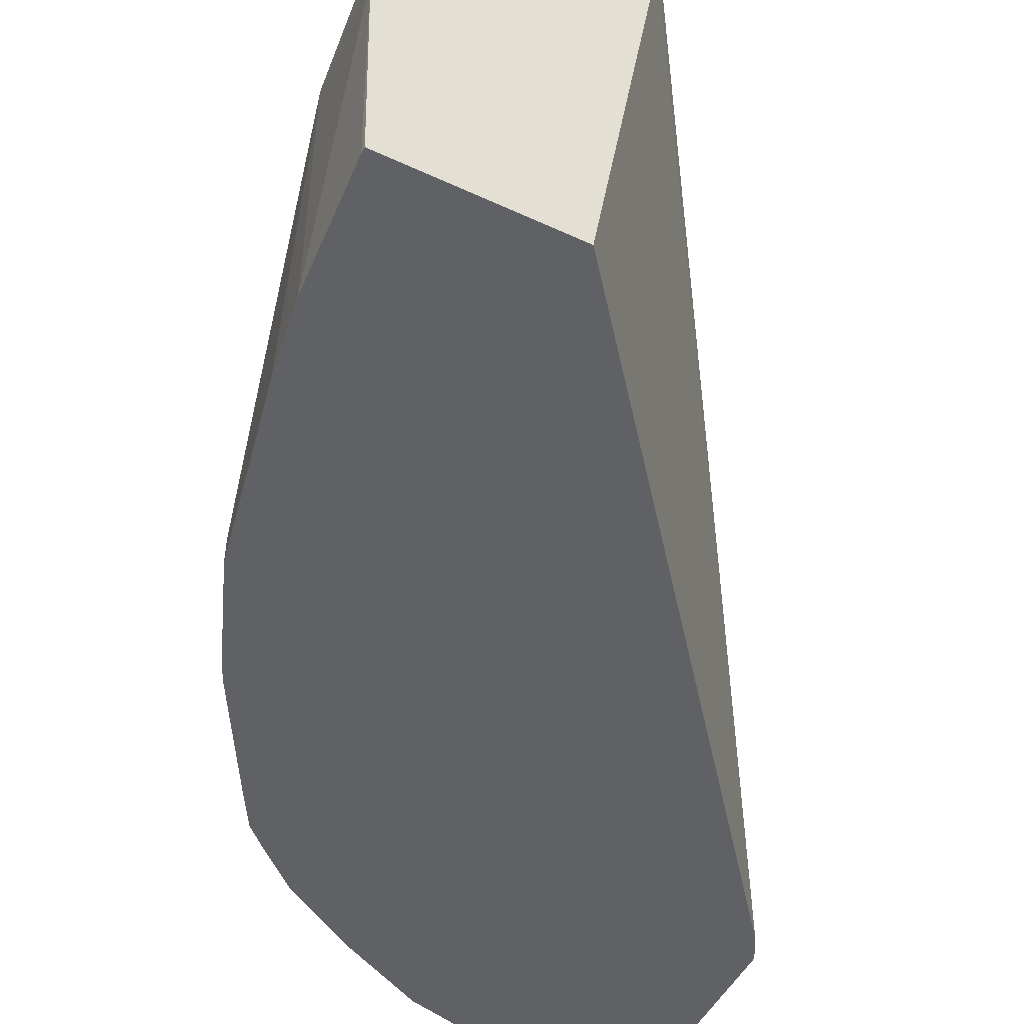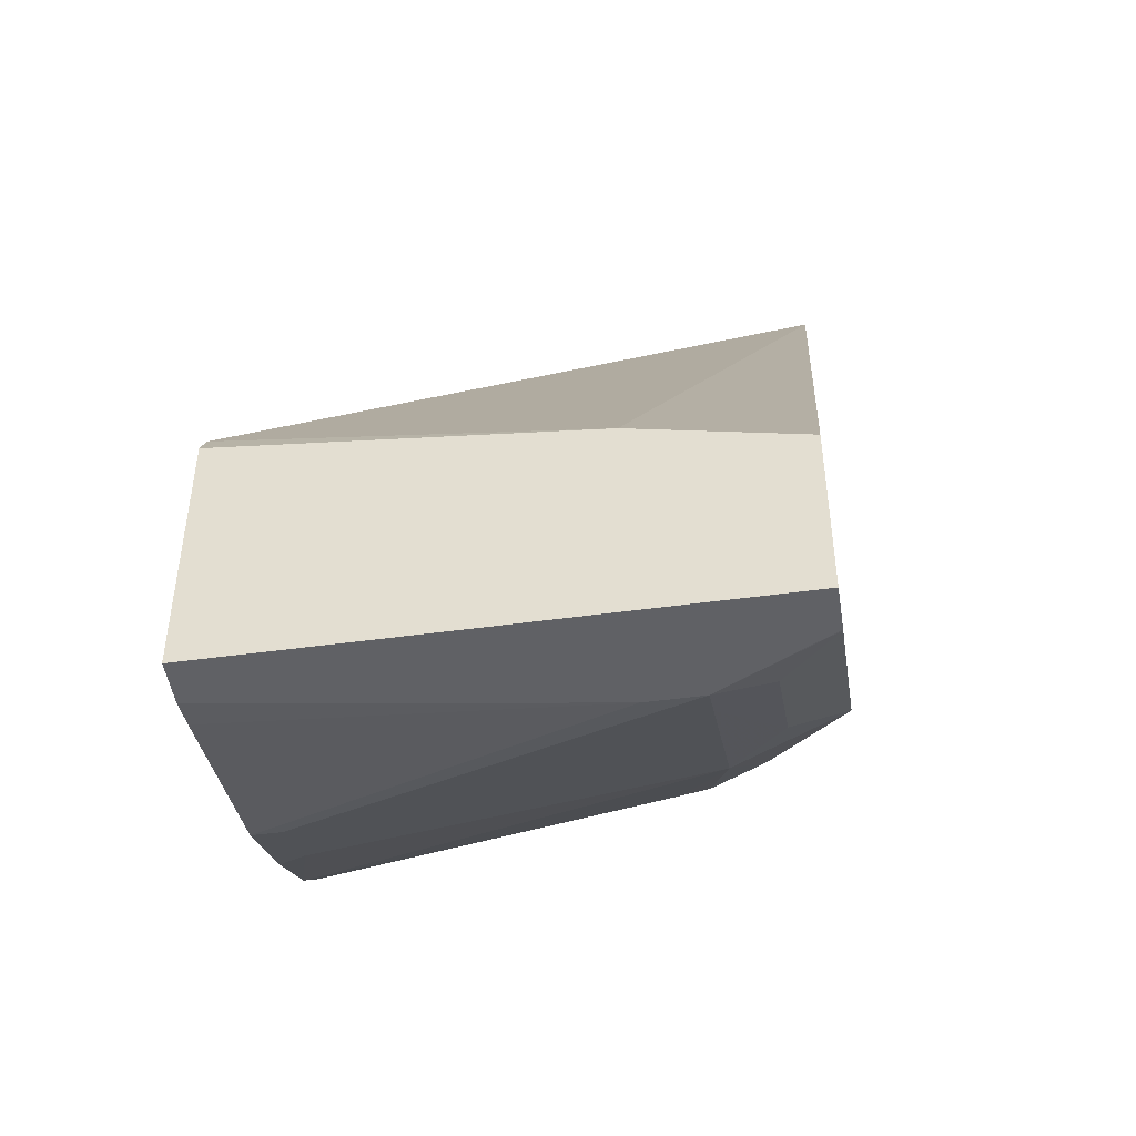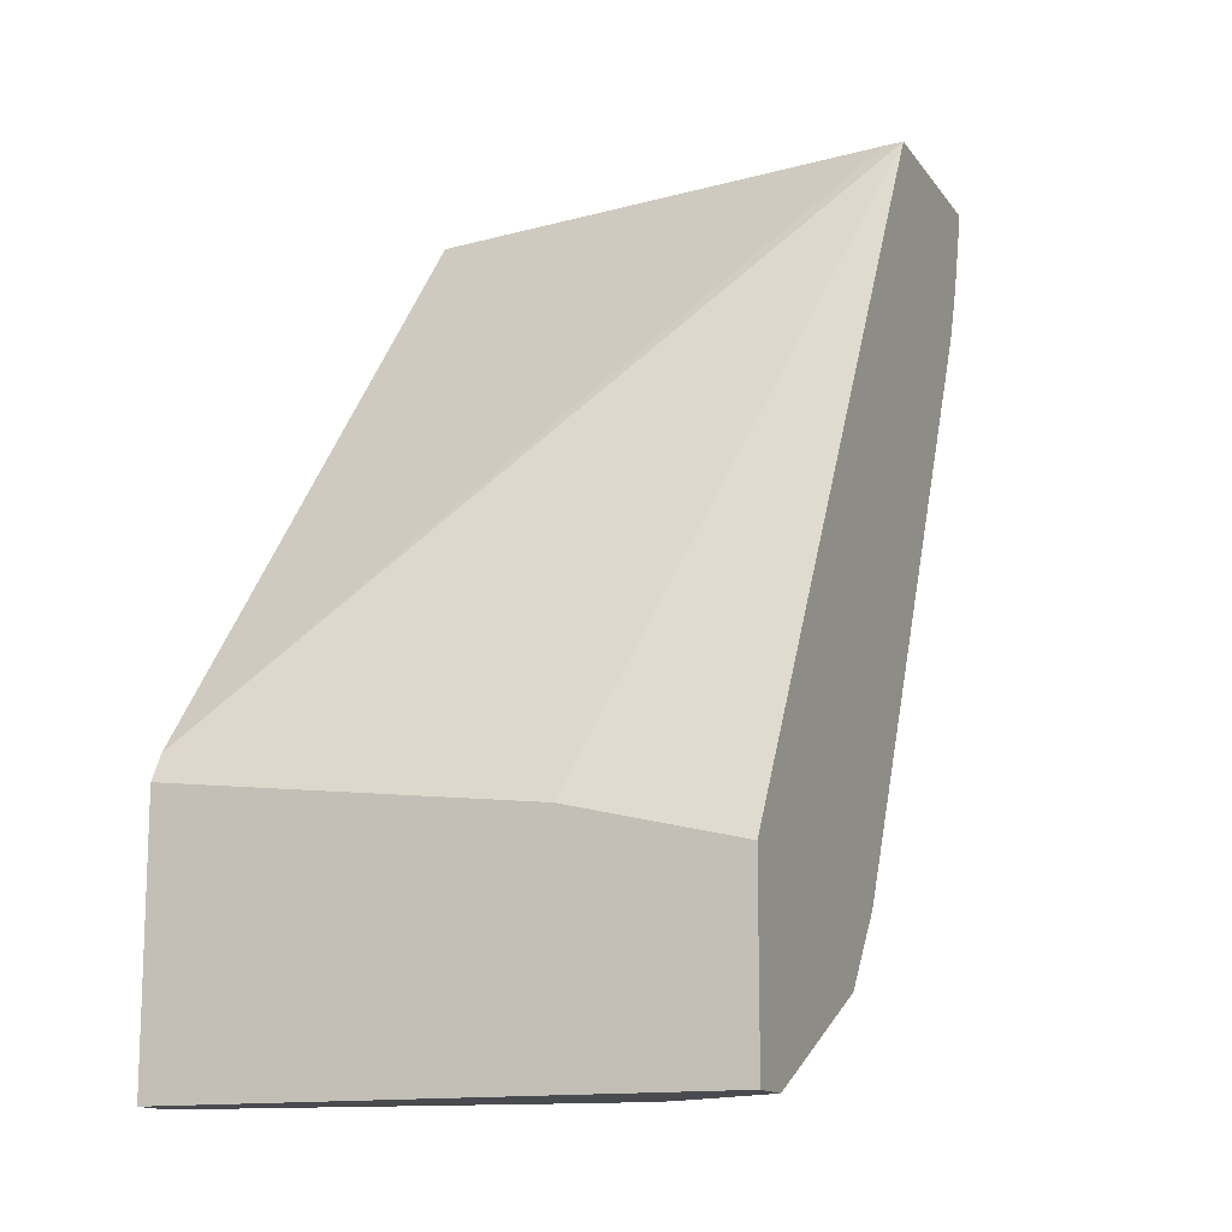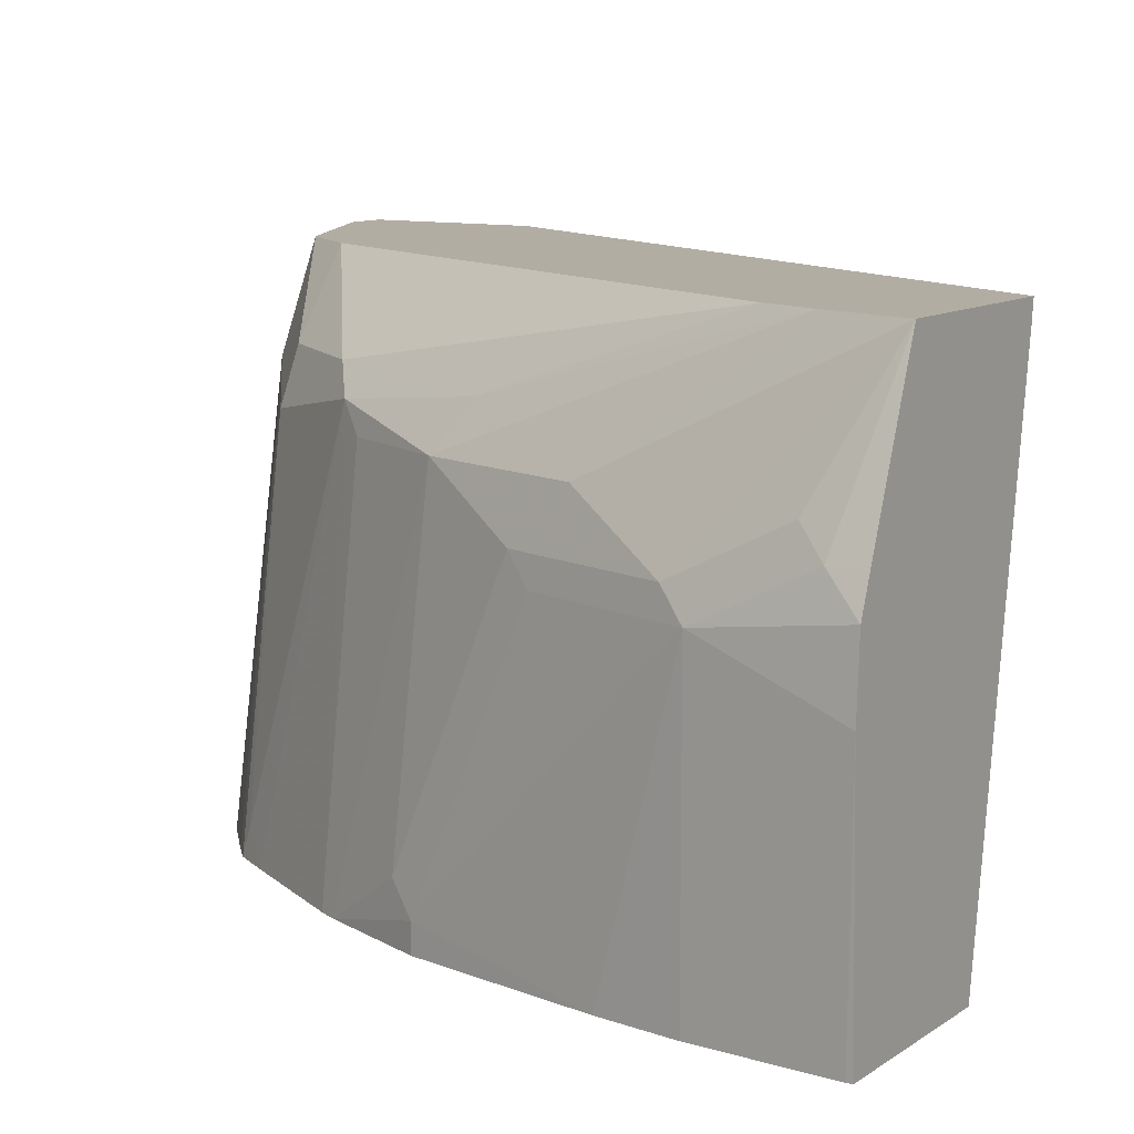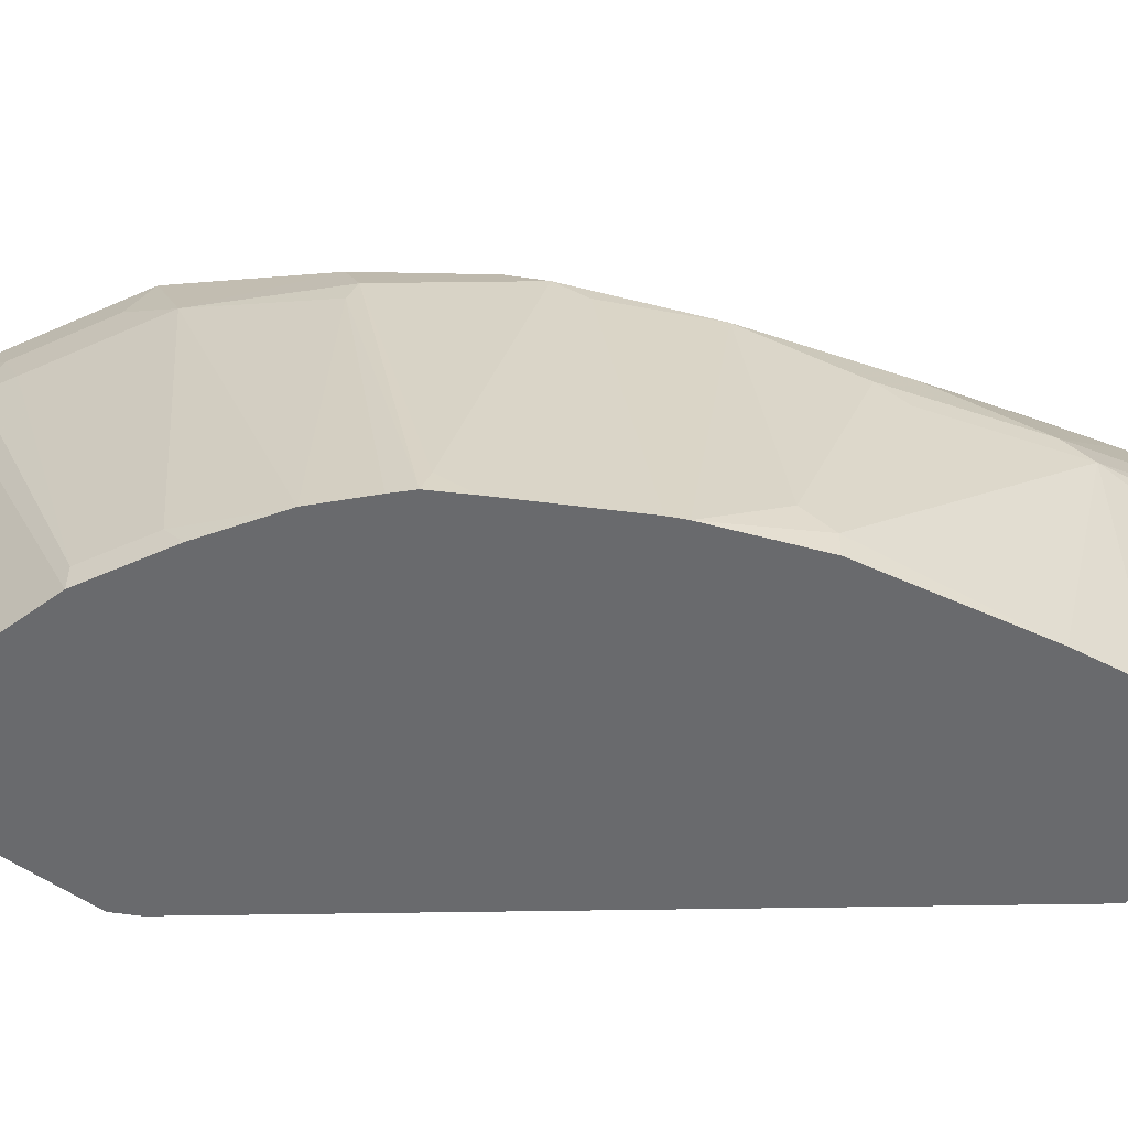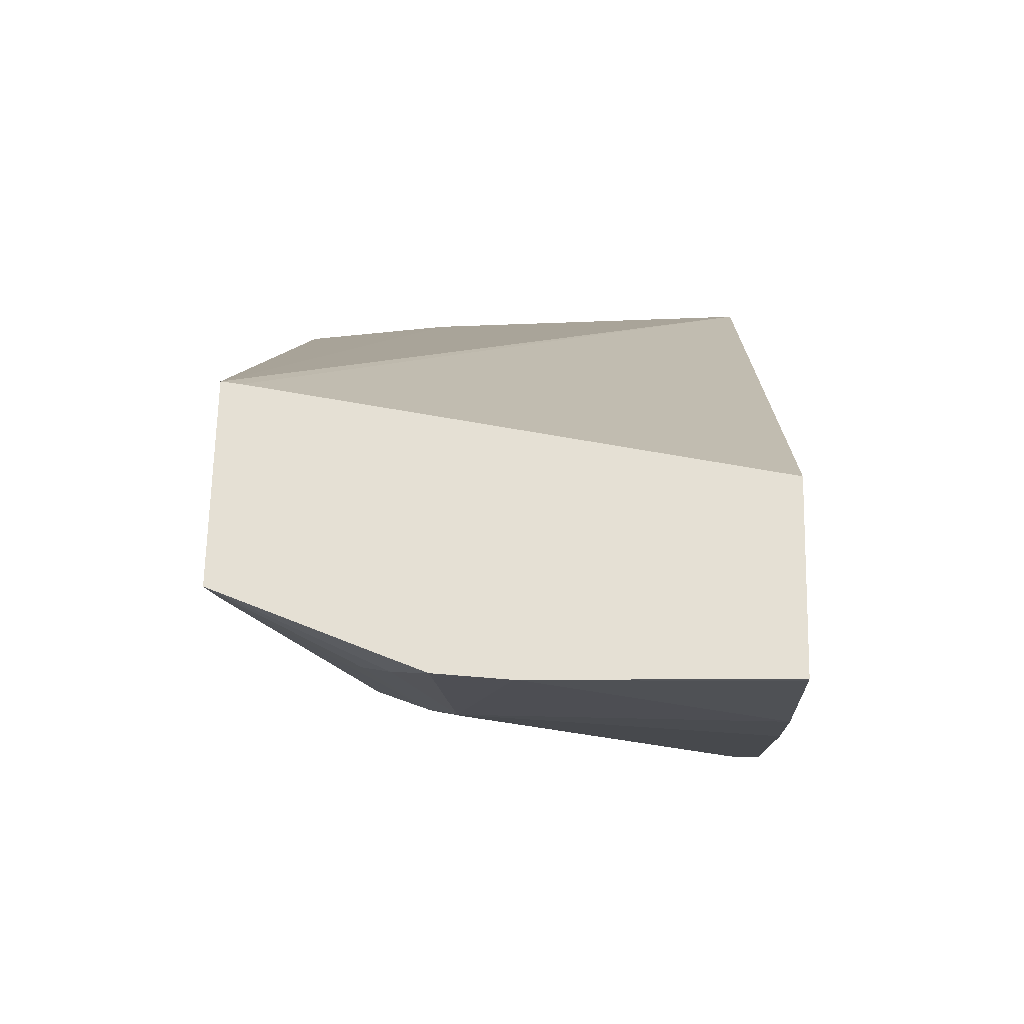
<metadata>
{"format":"obj","ext":"obj","renderer":"f3d","projection":"perspective","resolution":1024,"background":"white","views":[{"elev":-50.0,"azim":-27.0,"up":"+Y"},{"elev":-47.7,"azim":98.8,"up":"+Z"},{"elev":-13.8,"azim":112.4,"up":"+Z"},{"elev":10.6,"azim":-57.7,"up":"+Y"},{"elev":-53.1,"azim":-128.1,"up":"+Y"},{"elev":65.9,"azim":-88.7,"up":"+Z"}]}
</metadata>
<code>
v -0.1939 -0.08326 -0.6114
v -0.1914 -0.1773 -0.6137
v -0.1914 -0.1773 -0.6114
v -0.1939 -0.08206 -0.6114
v -0.1873 -0.1773 -0.6661
v -0.1195 -0.1773 -0.6114
v -0.1922 -0.05473 -0.6114
v -0.1873 -0.06246 -0.6661
v -0.1823 -0.1773 -0.697
v -0.08913 0.01307 -0.6114
v 0.07354 -0.1773 -0.8488
v -0.1873 -0.04165 -0.6114
v -0.1873 -0.04165 -0.6245
v -0.1821 -0.05206 -0.6766
v -0.1665 -0.06246 -0.7286
v -0.1665 -0.1665 -0.7702
v -0.1665 -0.1773 -0.7702
v -0.08822 0.02036 -0.6114
v 0.07913 -0.1773 -0.8589
v 0.07913 -0.04165 -0.8743
v -0.1638 0.02036 -0.6114
v -0.1821 -0.03124 -0.6349
v -0.1613 -0.03124 -0.7182
v -0.1613 -0.05206 -0.739
v -0.1613 -0.1561 -0.7806
v -0.1497 -0.1773 -0.8118
v 0.07913 0.02036 -0.889
v 0.07913 -0.1773 -0.9575
v -0.1539 0.02036 -0.6449
v -0.1405 -0.03124 -0.7806
v -0.1197 -0.03124 -0.8222
v -0.1464 -0.1773 -0.8185
v 0.07913 0.02036 -0.9575
v 0.06242 -0.1773 -0.9575
v -0.1459 0.02036 -0.6661
v -0.1318 -0.01388 -0.7702
v -0.1119 -0.02083 -0.8326
v -0.1201 -0.1773 -0.8635
v 0.06242 0.02036 -0.9575
v 0.05032 -0.1773 -0.9548
v 0.04163 -0.04165 -0.9575
v -0.1391 0.02036 -0.6797
v -0.09886 -0.01042 -0.843
v -0.06764 -0.01042 -0.8847
v -0.07804 -0.03124 -0.8847
v -0.1119 -0.1665 -0.8743
v -0.1114 -0.1773 -0.8779
v 0.04163 -0.02083 -0.9575
v 0.06192 0.02036 -0.9574
v -0.02082 -0.1773 -0.9367
v -0.02892 0.02036 -0.8951
v -0.08584 -0.005217 -0.8535
v -0.007246 0.02036 -0.9227
v -0.02777 -0.02083 -0.9229
v -0.0763 -0.04165 -0.8882
v -0.1043 -0.1773 -0.8846
v -0.02082 -0.1665 -0.9367
v 0.02774 -0.02083 -0.9506
v 0.03901 -1.231e-05 -0.9523
v 0.04834 0.02036 -0.9506
v -0.04859 -0.1773 -0.9229
v -0.006872 0.02036 -0.923
v -0.04859 -0.1665 -0.9229
v -0.08557 -0.1773 -0.9012
v -0.002623 -1.231e-05 -0.9315
v 0.02028 0.02036 -0.9366
v -0.05575 -0.1773 -0.9193
f 30 37 31
f 31 37 32
f 32 37 38
f 34 40 41
f 35 42 43
f 35 43 36
f 37 45 46
f 37 43 44
f 37 44 45
f 39 48 49
f 38 46 47
f 37 46 38
f 36 43 37
f 30 36 37
f 21 29 23
f 29 35 36
f 28 39 33
f 28 48 39
f 28 41 48
f 28 34 41
f 26 30 31
f 26 31 32
f 25 30 26
f 24 30 25
f 23 29 30
f 19 27 20
f 19 33 27
f 40 50 41
f 19 28 33
f 29 36 30
f 41 50 57
f 58 65 59
f 42 51 43
f 18 29 21
f 63 67 64
f 62 66 65
f 61 67 63
f 60 65 66
f 59 65 60
f 57 63 58
f 55 64 56
f 54 58 63
f 54 65 58
f 54 62 65
f 54 64 55
f 54 63 64
f 53 62 54
f 41 57 48
f 50 63 57
f 49 59 60
f 48 59 49
f 48 58 59
f 48 57 58
f 47 55 56
f 45 47 46
f 45 55 47
f 45 54 55
f 44 52 51
f 44 54 45
f 44 53 54
f 44 51 53
f 43 52 44
f 43 51 52
f 50 61 63
f 18 35 29
f 14 22 21
f 18 51 42
f 2 6 3
f 2 11 6
f 2 19 11
f 2 28 19
f 2 34 28
f 2 40 34
f 2 50 40
f 2 61 50
f 2 64 67
f 2 56 64
f 2 47 56
f 2 38 47
f 2 32 38
f 2 26 32
f 2 17 26
f 2 9 17
f 2 5 9
f 1 5 2
f 1 8 5
f 1 4 8
f 1 7 4
f 1 12 7
f 1 21 12
f 1 18 21
f 1 10 18
f 1 6 10
f 1 3 6
f 1 2 3
f 18 42 35
f 4 7 8
f 5 8 9
f 2 67 61
f 7 12 13
f 18 53 51
f 18 62 53
f 18 66 62
f 18 60 66
f 18 49 60
f 6 11 10
f 18 33 39
f 18 27 33
f 18 20 27
f 16 26 17
f 16 25 26
f 16 24 25
f 15 24 16
f 14 30 24
f 14 23 30
f 18 39 49
f 13 22 14
f 7 13 8
f 14 21 23
f 8 14 24
f 8 15 16
f 8 16 9
f 8 13 14
f 8 24 15
f 10 11 18
f 11 19 20
f 11 20 18
f 12 21 13
f 13 21 22
f 9 16 17

</code>
